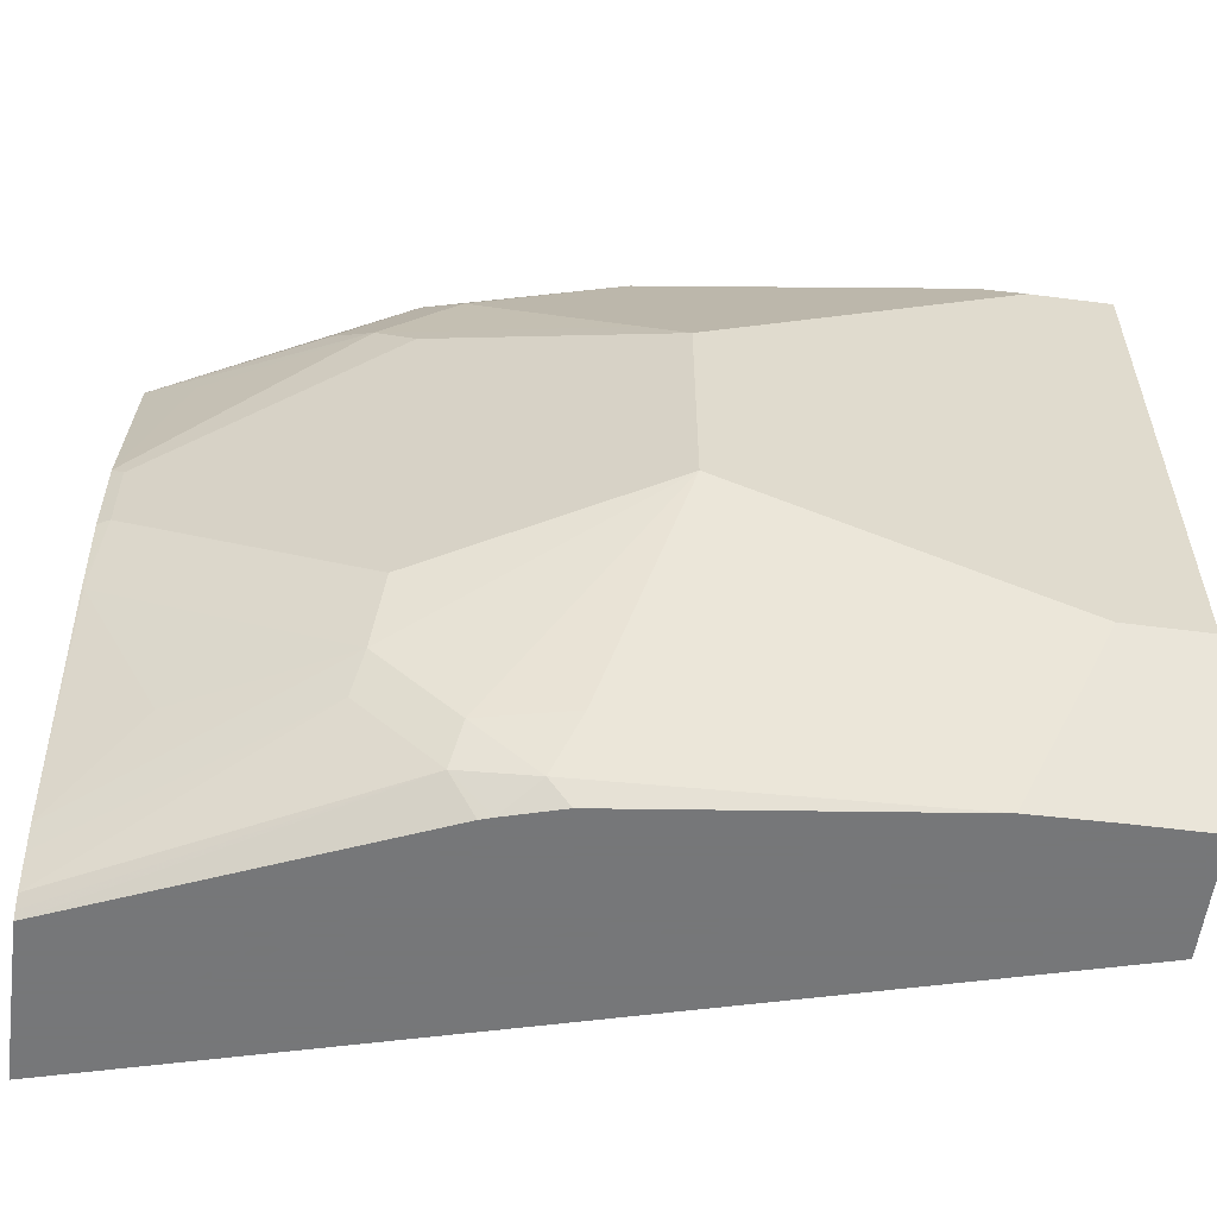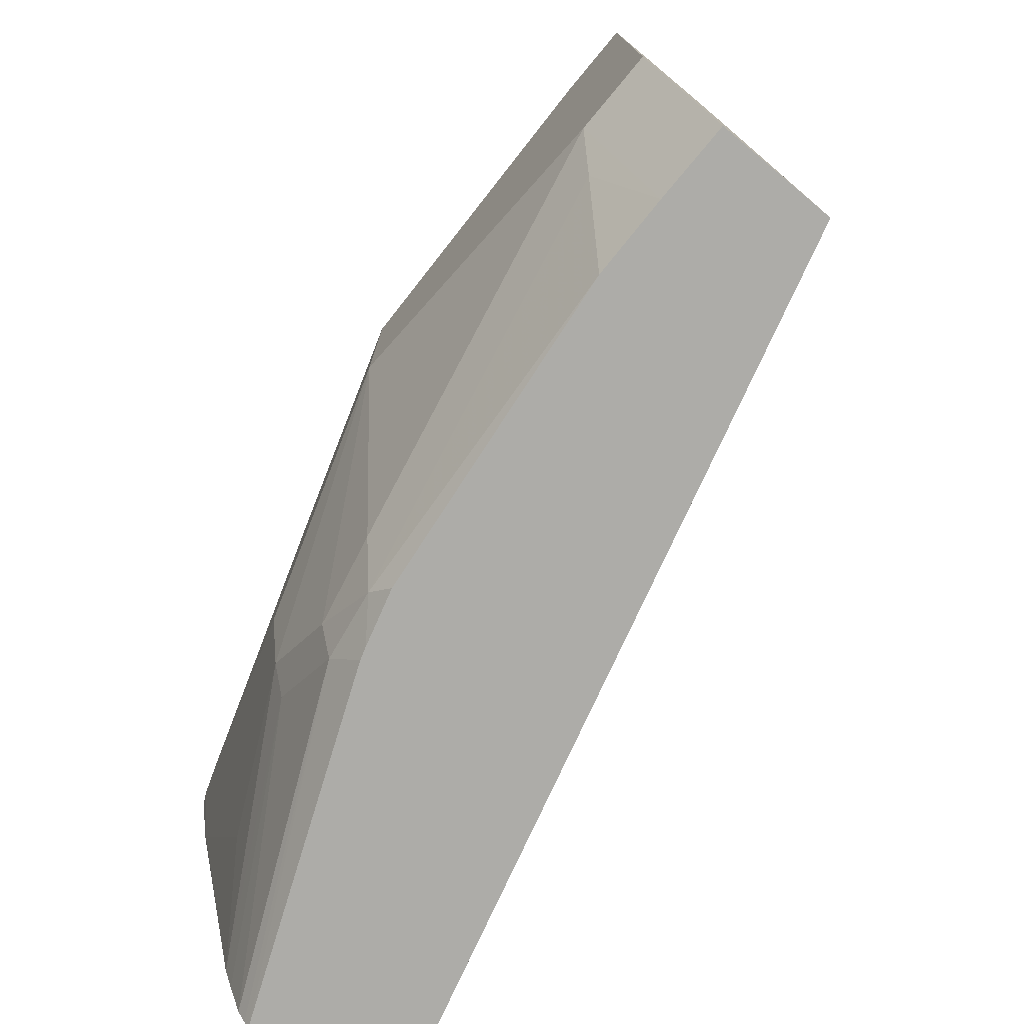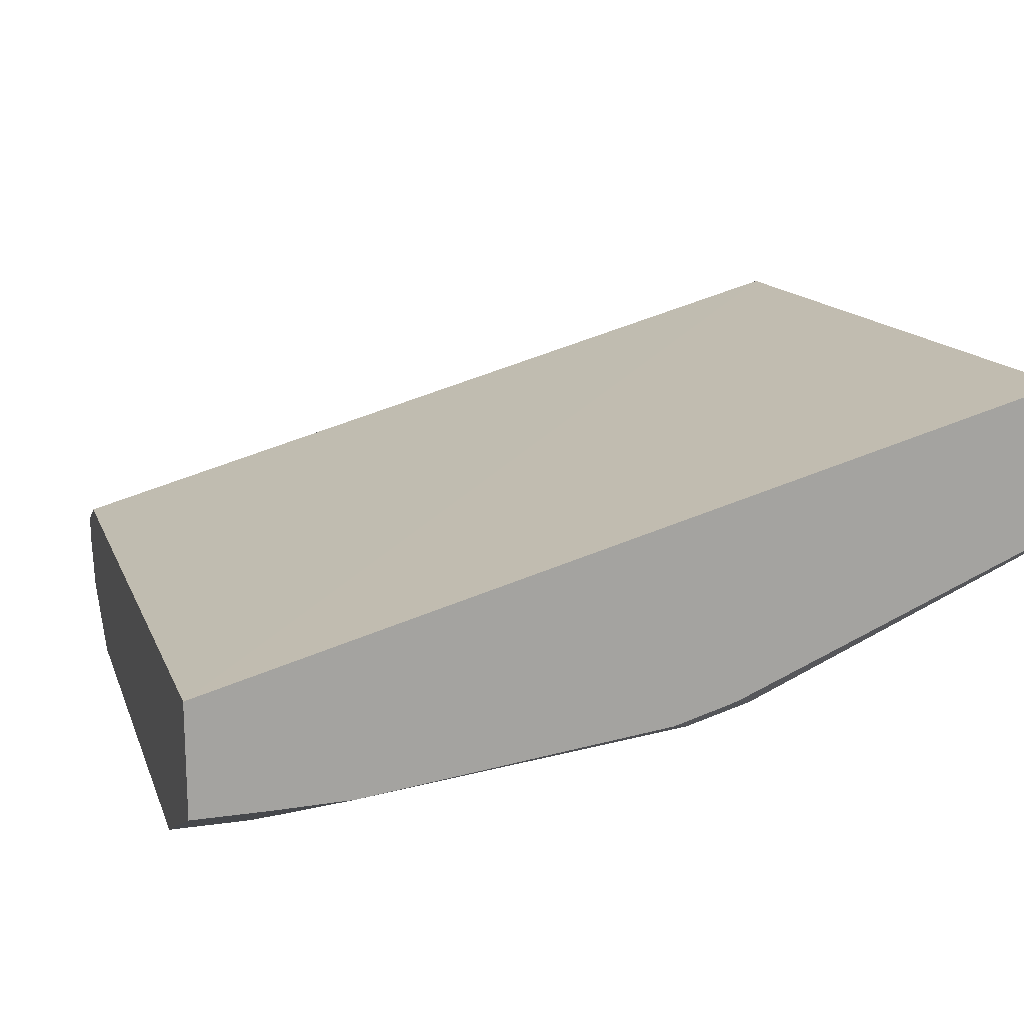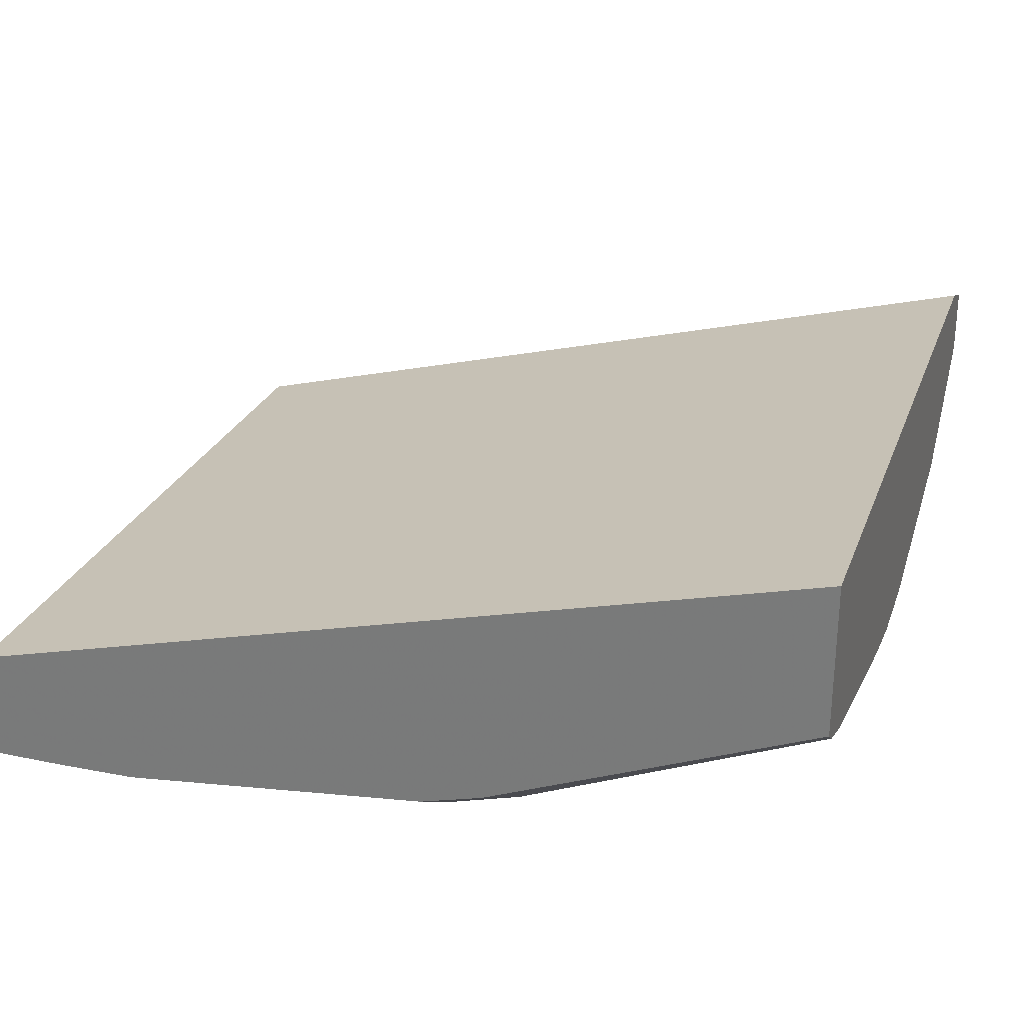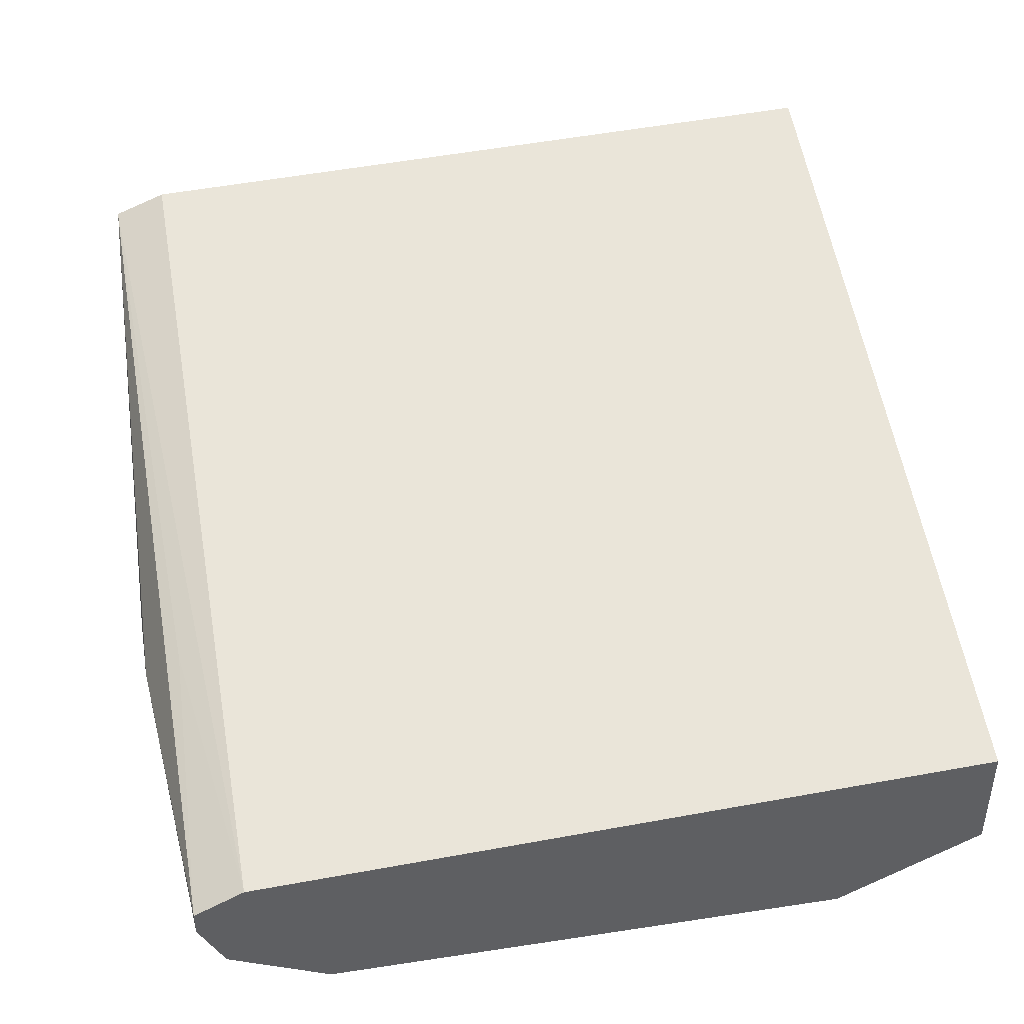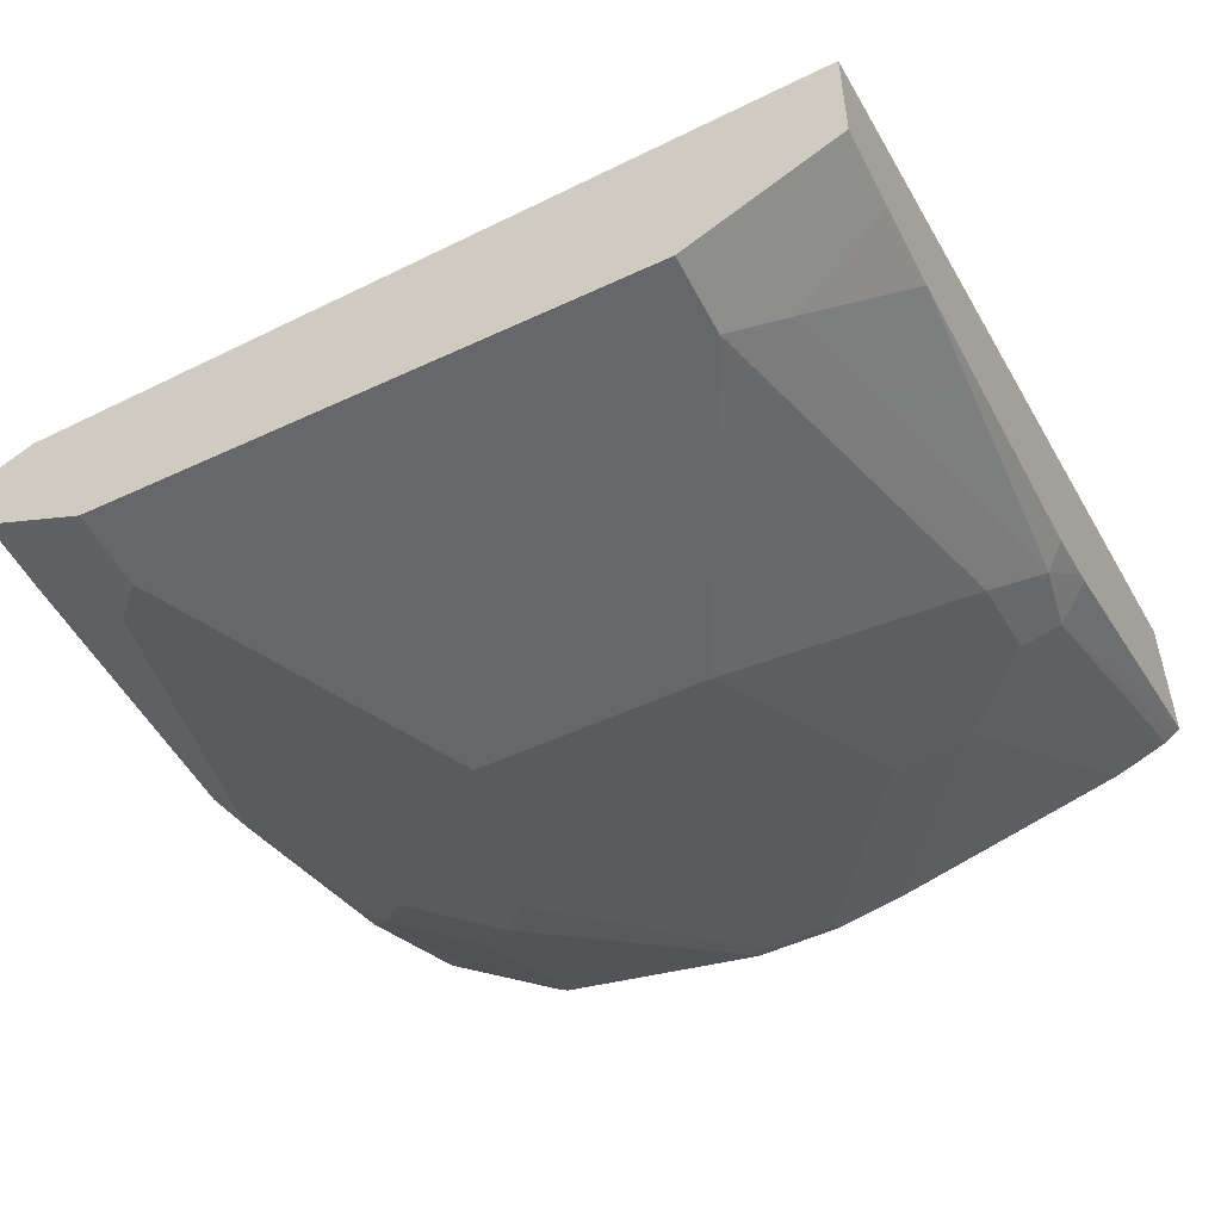
<metadata>
{"format":"obj","ext":"obj","renderer":"f3d","projection":"perspective","resolution":1024,"background":"white","views":[{"elev":-57.1,"azim":172.4,"up":"+Y"},{"elev":-76.7,"azim":-129.8,"up":"+Y"},{"elev":16.4,"azim":-16.4,"up":"+Z"},{"elev":28.2,"azim":17.5,"up":"+Z"},{"elev":42.6,"azim":-100.3,"up":"+Z"},{"elev":-52.0,"azim":-63.2,"up":"+Z"}]}
</metadata>
<code>
v 0.09394 0.8641 -0.4508
v 0.09394 0.8579 -0.4634
v 0.01879 0.8516 -0.4759
v 0.07516 0.8641 -0.4508
v 0.2095 0.8585 -0.3983
v 0.2095 0.8594 -0.412
v 0.2066 0.8594 -0.4156
v 0.1691 0.8594 -0.4344
v 0.1503 0.8579 -0.4446
v 0.1033 0.8547 -0.4649
v 0.02819 0.836 -0.4837
v 0.01879 0.8266 -0.4884
v -0.0004817 0.8513 -0.4761
v -0.0004817 0.8516 -0.4759
v -0.0004817 0.8577 -0.4637
v -0.0004817 0.8579 -0.4634
v -0.0004817 0.8579 -0.4571
v 0.2095 0.8453 -0.3931
v 0.06575 0.8547 -0.4368
v -0.0004817 0.8453 -0.4508
v 0.2095 0.8592 -0.4143
v 0.2095 0.858 -0.4163
v 0.1597 0.8547 -0.4462
v 0.1033 0.7984 -0.4837
v 0.05636 0.8078 -0.4884
v 0.1503 0.8453 -0.4579
v 0.1409 0.836 -0.4649
v -0.0004817 0.8266 -0.4884
v 0.2095 0.6587 -0.3849
v -0.0004817 0.6587 -0.4421
v 0.2095 0.8284 -0.4371
v 0.1972 0.8547 -0.4274
v 0.09394 0.789 -0.4884
v 0.1597 0.8172 -0.4649
v 0.1878 0.8453 -0.4391
v 0.2095 0.8266 -0.4381
v 0.1691 0.8266 -0.4579
v -0.0004817 0.6951 -0.4884
v 0.2095 0.6587 -0.4228
v -0.0004817 0.6587 -0.4703
v 0.1503 0.8078 -0.4696
v 0.2066 0.7702 -0.4508
v 0.09394 0.7327 -0.4884
v 0.1972 0.8172 -0.4462
v 0.2095 0.773 -0.4494
v -0.0004817 0.6758 -0.4788
v 0.01879 0.6951 -0.4884
v 0.2095 0.6603 -0.4241
v 0.13 0.6587 -0.4562
v 0.1362 0.6669 -0.4602
v 0.01818 0.6587 -0.4703
v 0.2066 0.7514 -0.4508
v 0.1127 0.6763 -0.4696
v 0.05636 0.7139 -0.4884
v 0.1503 0.7139 -0.4696
v 0.1526 0.6951 -0.4649
v 0.1338 0.6763 -0.4649
v 0.2095 0.7514 -0.4494
v 0.01253 0.67 -0.4759
v 0.02506 0.6826 -0.4822
v 0.119 0.6638 -0.4634
v 0.2095 0.6628 -0.426
v 0.1272 0.6587 -0.4571
v 0.155 0.6857 -0.4602
v 0.03743 0.6587 -0.4699
v 0.2095 0.7335 -0.4461
v 0.209 0.7327 -0.4462
v 0.1902 0.6951 -0.4462
v 0.2095 0.6763 -0.4314
v 0.1139 0.6587 -0.4609
v 0.2095 0.6707 -0.4293
v 0.2095 0.733 -0.446
f 33 42 52
f 33 52 43
f 34 37 36
f 34 36 44
f 34 44 45
f 34 45 42
f 38 47 46
f 36 45 44
f 39 49 50
f 39 50 48
f 40 46 51
f 42 45 58
f 33 41 42
f 42 58 52
f 34 42 41
f 33 34 41
f 26 34 27
f 29 49 39
f 43 53 54
f 24 27 34
f 24 34 33
f 26 32 35
f 26 35 31
f 26 31 36
f 31 35 32
f 26 36 37
f 29 30 40
f 29 40 51
f 29 51 65
f 29 65 70
f 29 70 63
f 29 63 49
f 26 37 34
f 43 52 55
f 52 67 56
f 43 56 57
f 52 56 55
f 53 57 61
f 56 67 68
f 56 68 69
f 56 69 64
f 60 61 65
f 52 66 67
f 67 69 68
f 61 70 65
f 62 64 71
f 64 69 71
f 66 72 67
f 67 72 69
f 24 33 25
f 61 63 70
f 43 55 56
f 52 58 66
f 50 64 62
f 43 57 53
f 46 47 59
f 46 59 51
f 47 60 51
f 47 51 59
f 47 54 53
f 51 60 65
f 47 53 61
f 48 50 62
f 49 63 50
f 50 63 61
f 50 61 57
f 50 57 56
f 50 56 64
f 47 61 60
f 23 32 26
f 1 7 8
f 22 31 32
f 5 36 31
f 5 45 36
f 5 58 45
f 5 66 58
f 5 72 66
f 5 69 72
f 5 71 69
f 5 62 71
f 5 48 62
f 5 39 48
f 5 29 39
f 5 18 29
f 4 17 5
f 4 16 17
f 4 15 16
f 4 14 15
f 3 10 11
f 22 32 23
f 1 2 3
f 1 3 14
f 1 14 4
f 1 4 5
f 1 5 6
f 5 31 22
f 1 6 7
f 1 9 2
f 2 9 23
f 2 10 3
f 3 11 12
f 3 12 13
f 3 13 14
f 1 8 9
f 5 22 21
f 2 23 10
f 5 17 19
f 12 47 38
f 12 38 28
f 13 28 38
f 13 38 46
f 13 46 40
f 13 40 30
f 12 54 47
f 13 30 20
f 13 16 15
f 13 15 14
f 17 20 19
f 18 20 30
f 18 30 29
f 5 21 6
f 13 20 17
f 12 43 54
f 13 17 16
f 12 25 33
f 5 19 20
f 12 33 43
f 5 20 18
f 6 21 7
f 7 21 22
f 8 22 23
f 8 23 9
f 7 22 8
f 10 25 12
f 12 28 13
f 10 12 11
f 10 23 26
f 10 26 27
f 10 24 25
f 10 27 24

</code>
